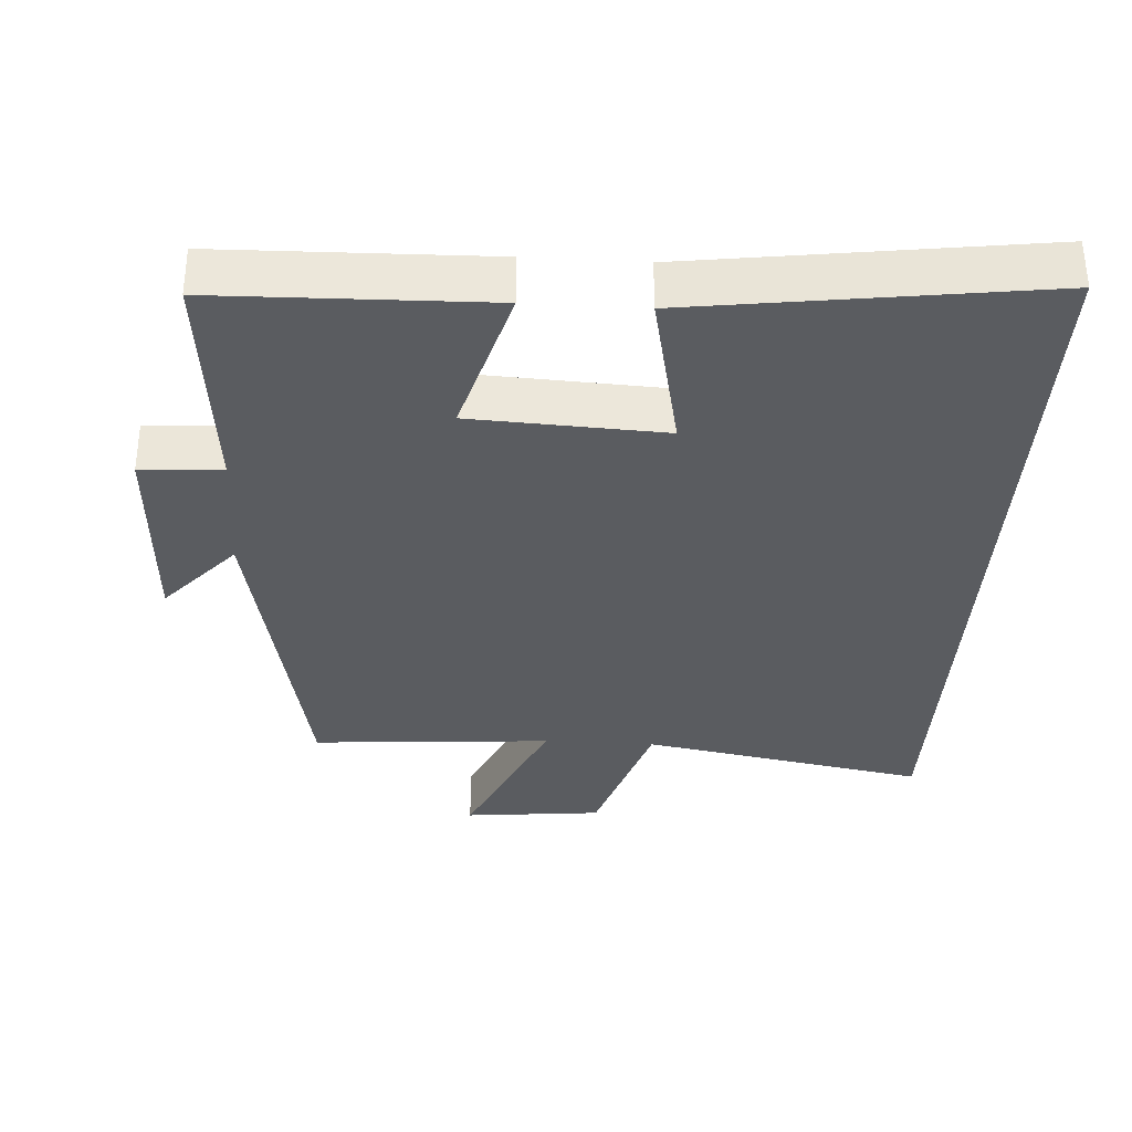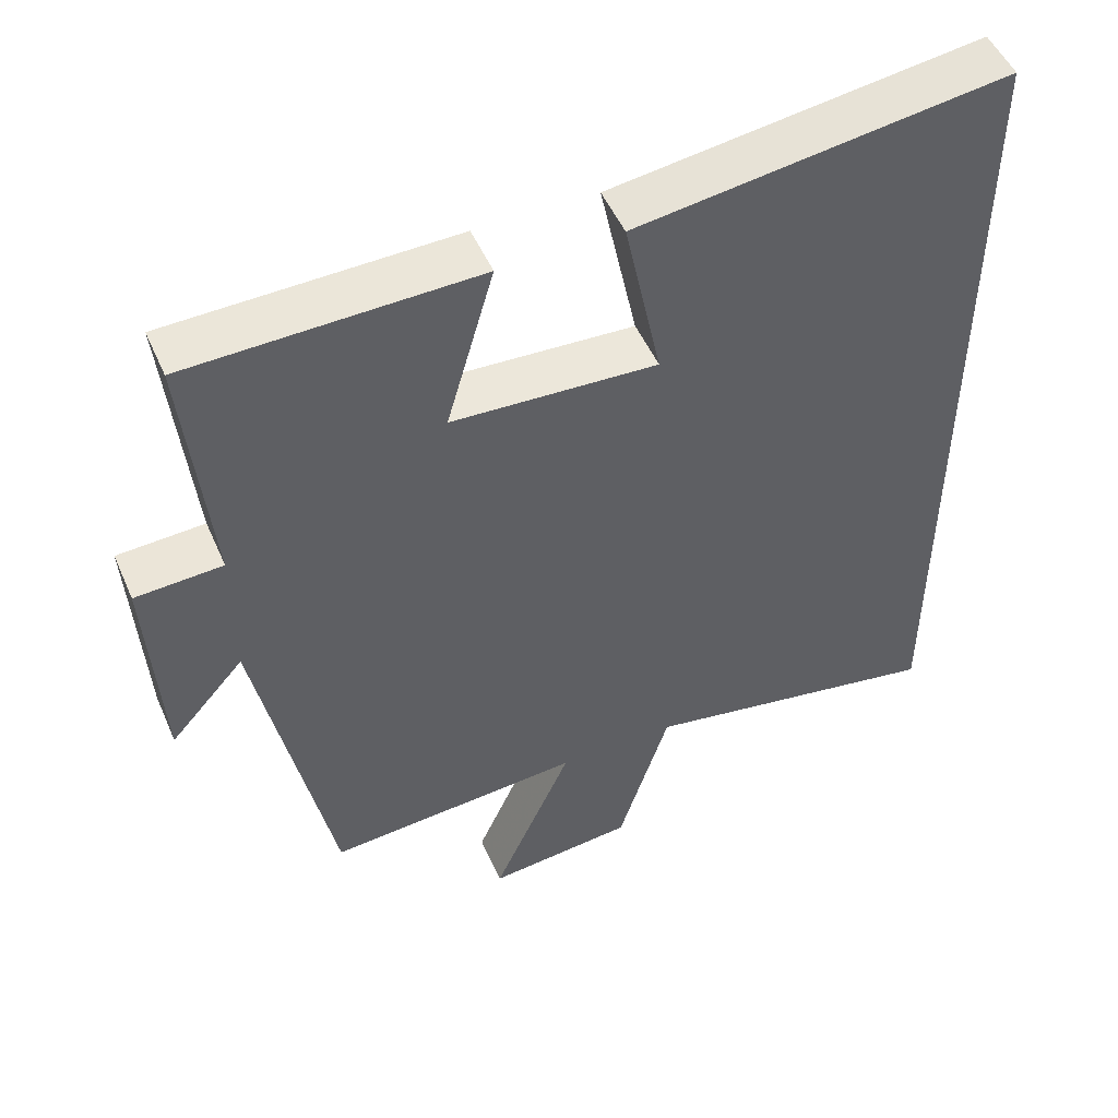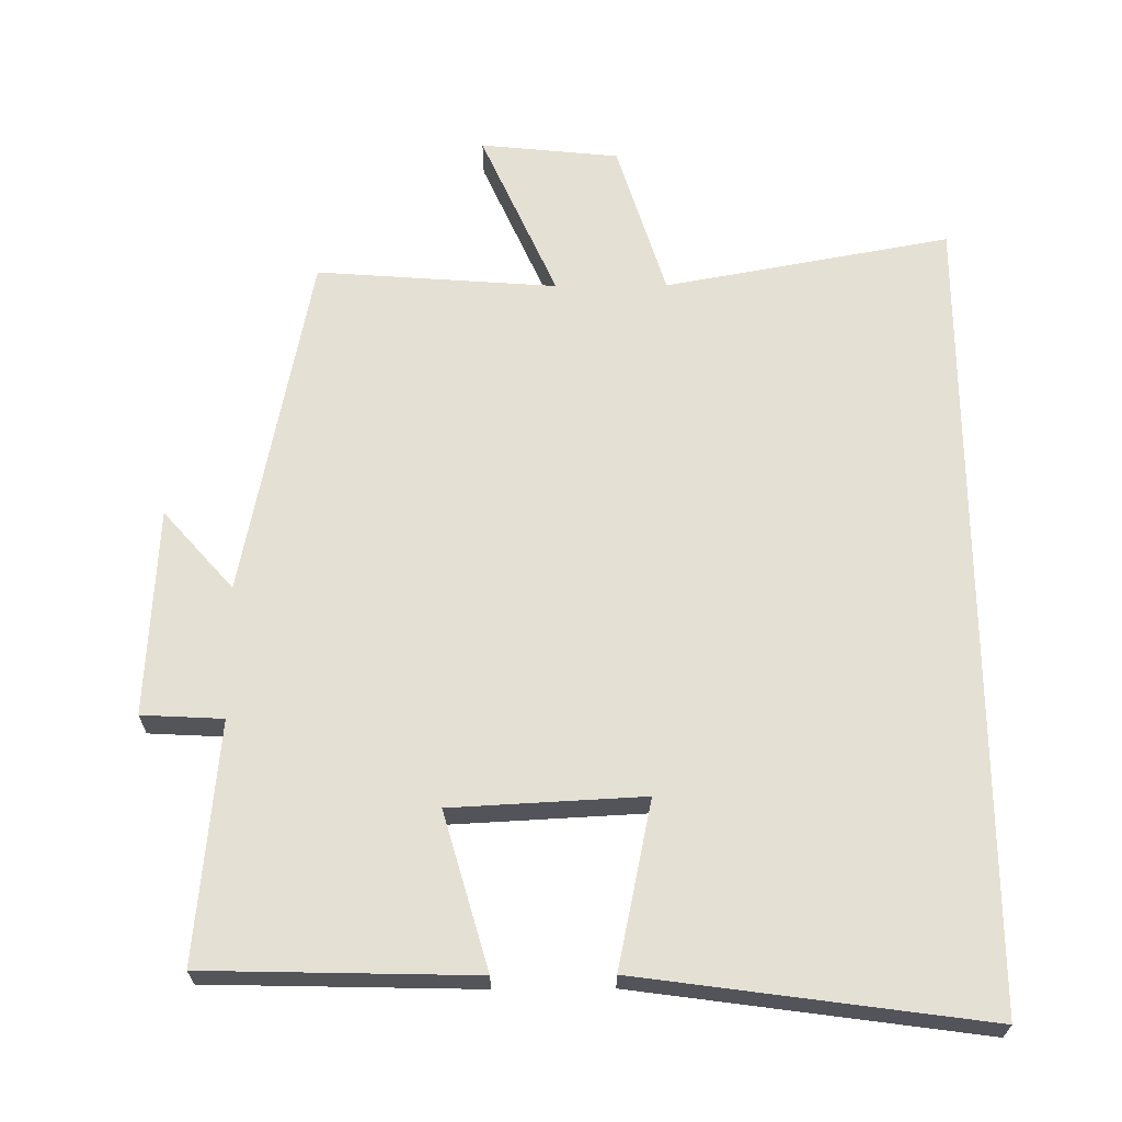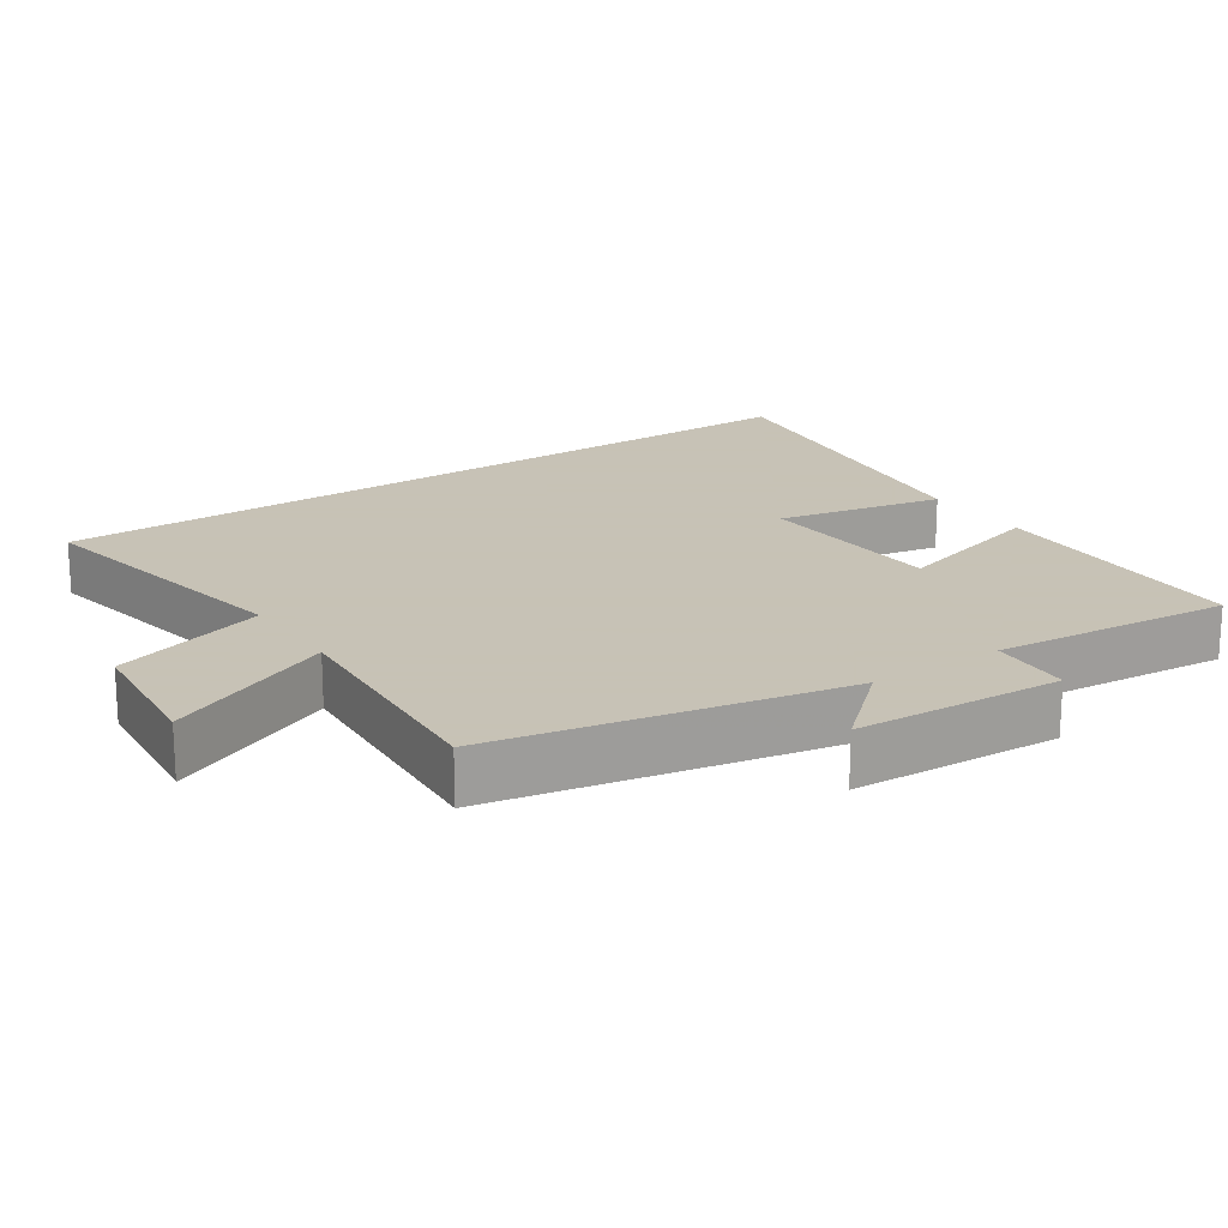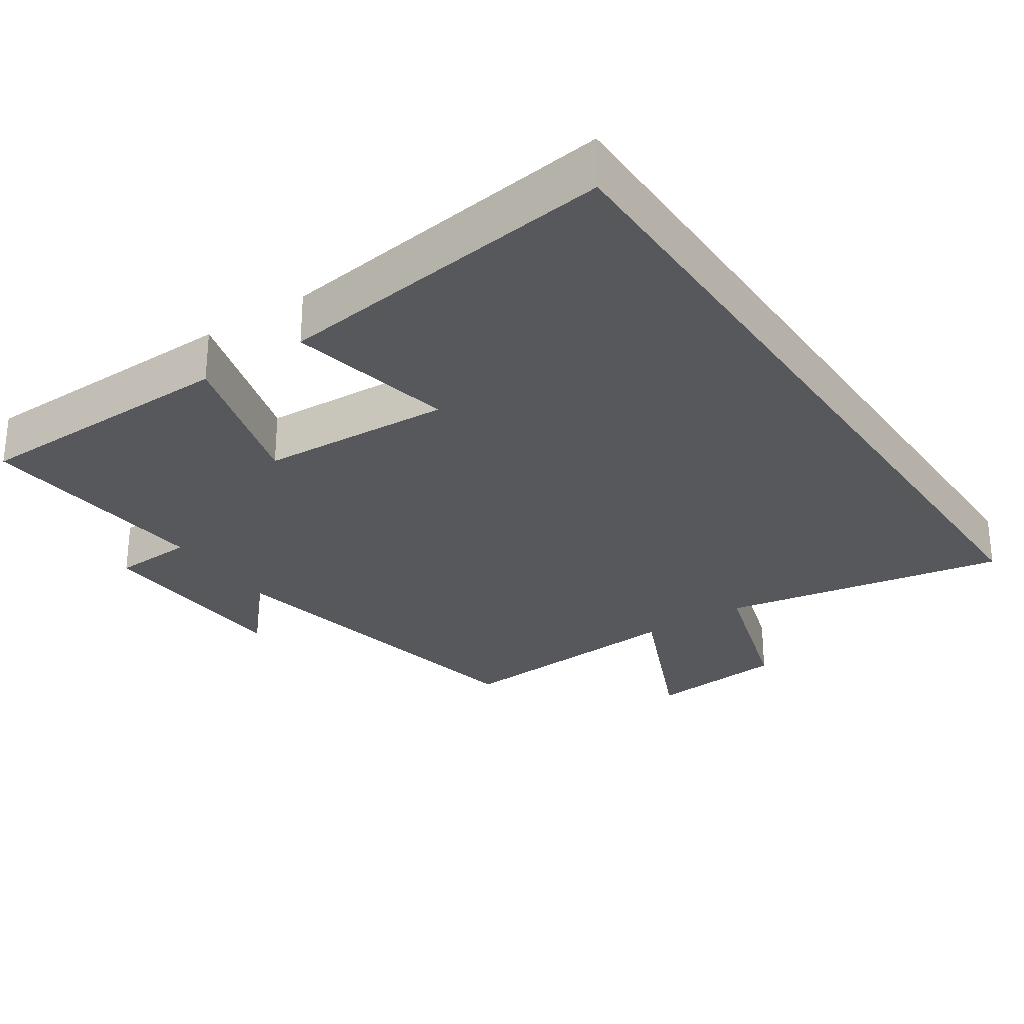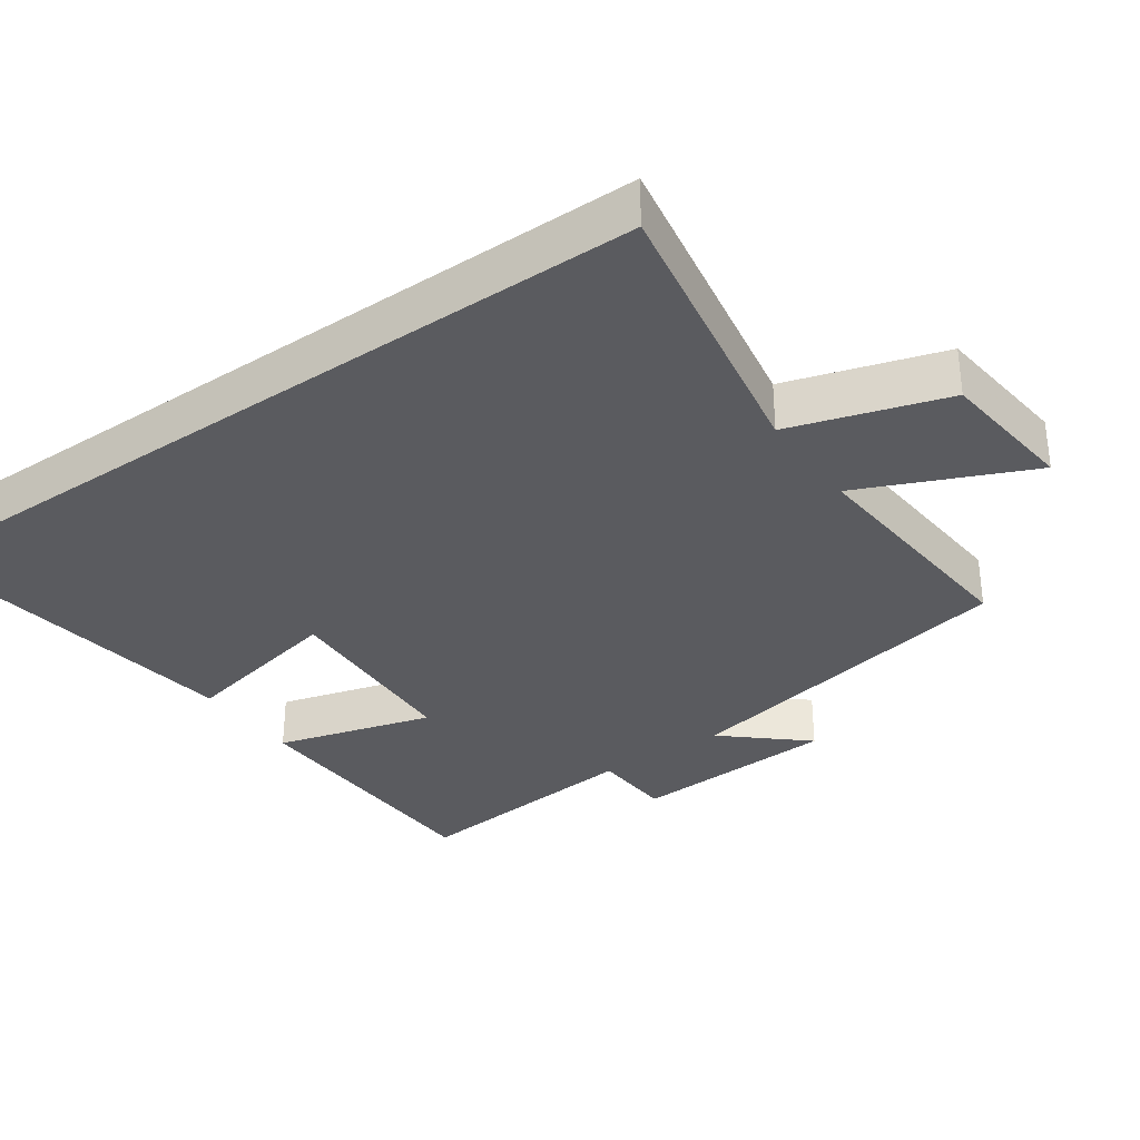
<metadata>
{"format":"obj","ext":"obj","renderer":"f3d","projection":"perspective","resolution":1024,"background":"white","views":[{"elev":-34.1,"azim":-3.5,"up":"+Y"},{"elev":50.6,"azim":-23.2,"up":"+Z"},{"elev":65.8,"azim":-0.4,"up":"+Y"},{"elev":19.1,"azim":-124.2,"up":"+Y"},{"elev":-28.4,"azim":33.9,"up":"+Y"},{"elev":-33.2,"azim":125.2,"up":"+Y"}]}
</metadata>
<code>
v 0.5 0.07 -0.574
v 0.096 0.07 -0.5
v 0.028 0.07 -0.719
v -0.168 0.07 -0.739
v -0.062 0.07 -0.5
v -0.402 0.07 -0.525
v -0.5 0.07 -0.034
v -0.599 0.07 -0.146
v -0.615 0.07 0.148
v -0.5 0.07 0.154
v -0.532 0.07 0.491
v -0.151 0.07 0.5
v -0.214 0.07 0.279
v 0.058 0.07 0.265
v 0.009 0.07 0.5
v 0.5 0.07 0.567
v 0.5 0 -0.574
v 0.096 0 -0.5
v 0.028 0 -0.719
v -0.168 0 -0.739
v -0.062 0 -0.5
v -0.402 0 -0.525
v -0.5 0 -0.034
v -0.599 0 -0.146
v -0.615 0 0.148
v -0.5 0 0.154
v -0.532 0 0.491
v -0.151 0 0.5
v -0.214 0 0.279
v 0.058 0 0.265
v 0.009 0 0.5
v 0.5 0 0.567
f 14 15 16 1
f 13 14 1 2
f 10 11 12 13
f 10 13 2
f 7 8 9 10
f 5 6 7 10
f 5 10 2
f 2 3 4 5
f 17 32 31 30
f 18 17 30 29
f 29 28 27 26
f 18 29 26
f 26 25 24 23
f 26 23 22 21
f 18 26 21
f 21 20 19 18
f 1 17 18 2
f 2 18 19 3
f 3 19 20 4
f 4 20 21 5
f 5 21 22 6
f 6 22 23 7
f 7 23 24 8
f 8 24 25 9
f 9 25 26 10
f 10 26 27 11
f 11 27 28 12
f 12 28 29 13
f 13 29 30 14
f 14 30 31 15
f 15 31 32 16
f 16 32 17 1

</code>
